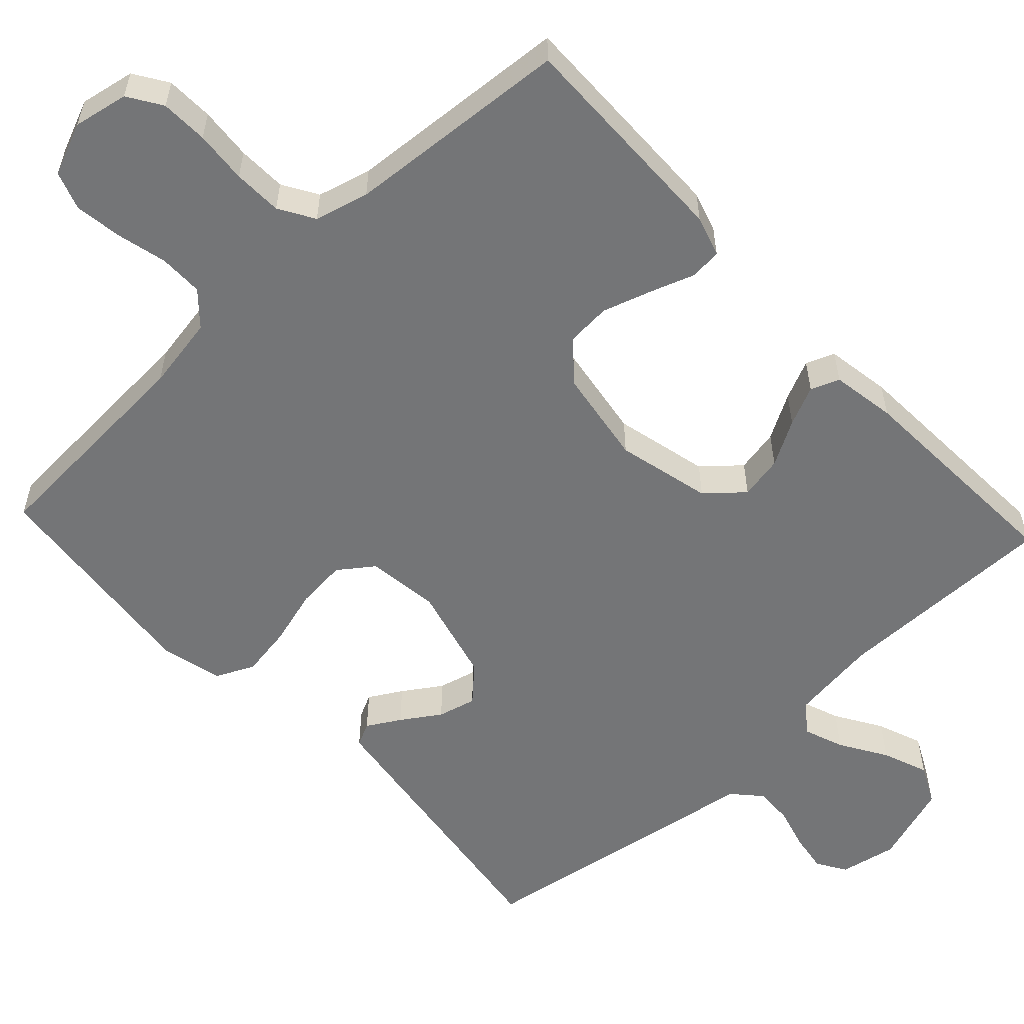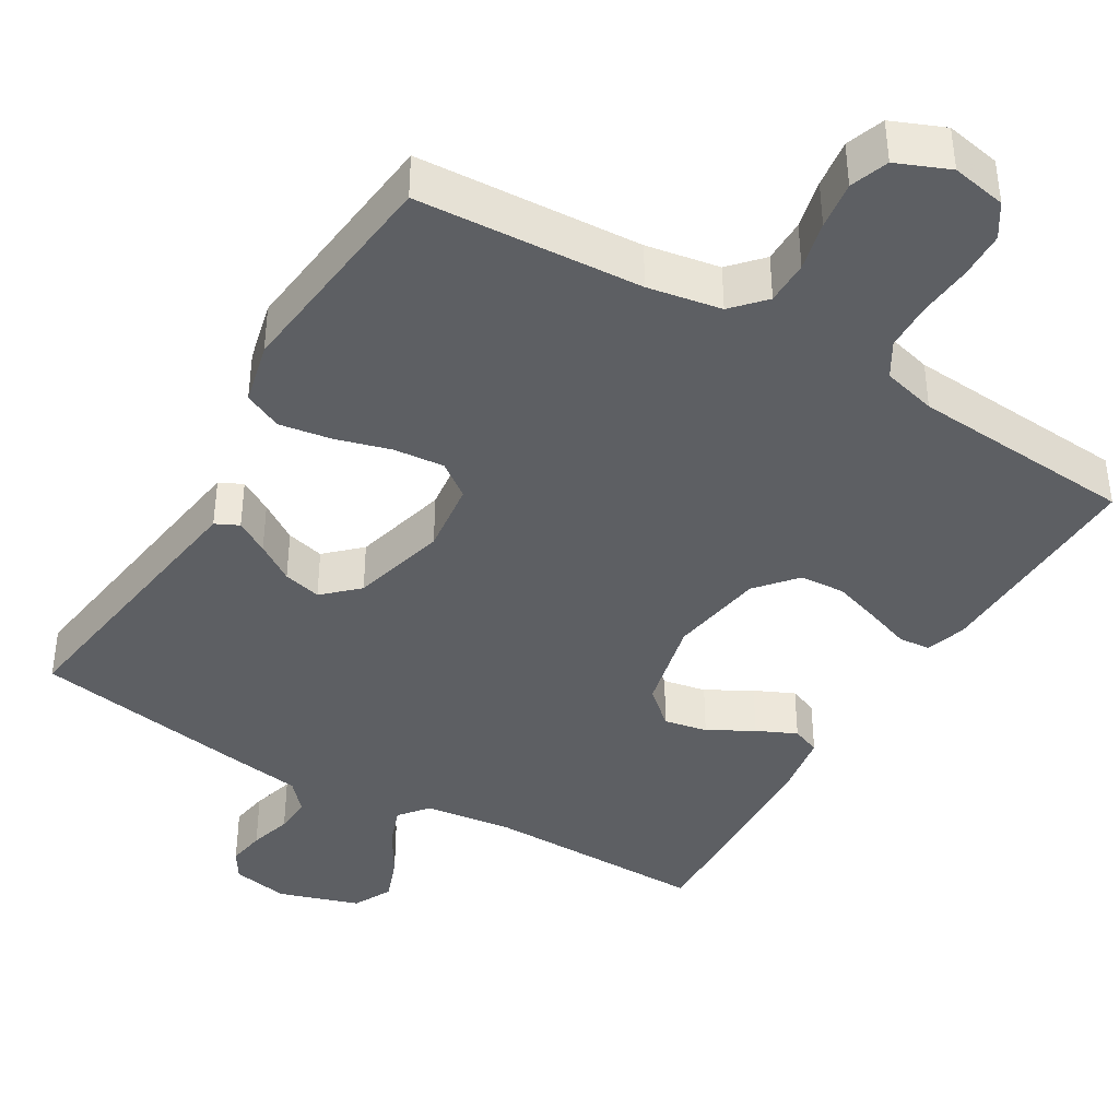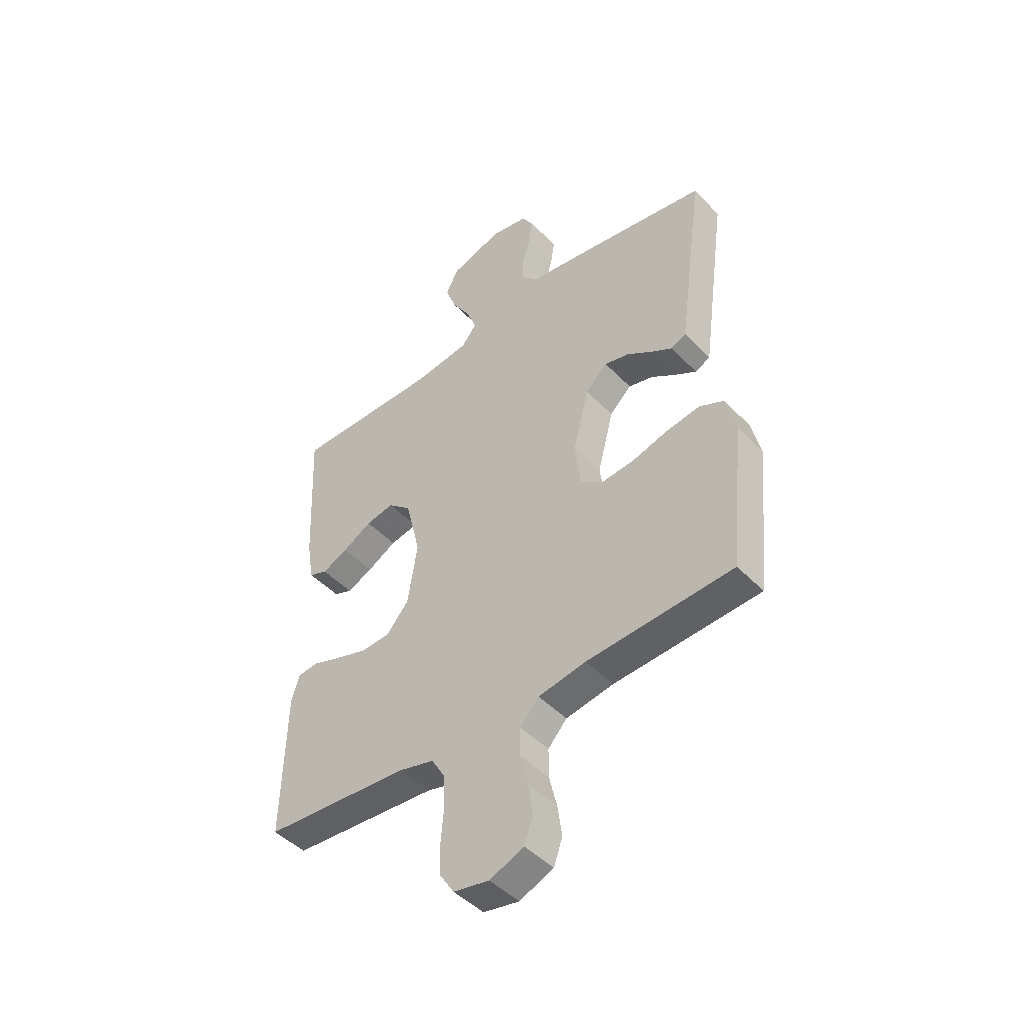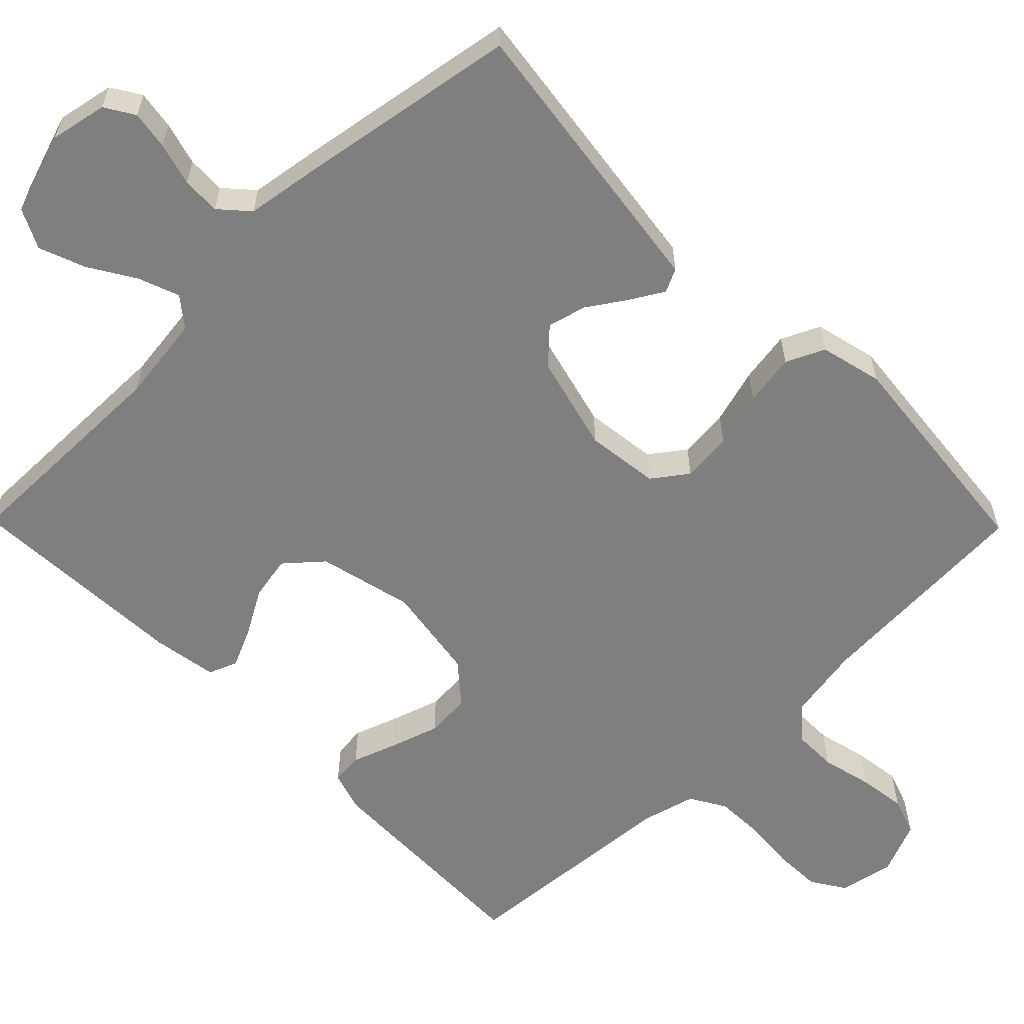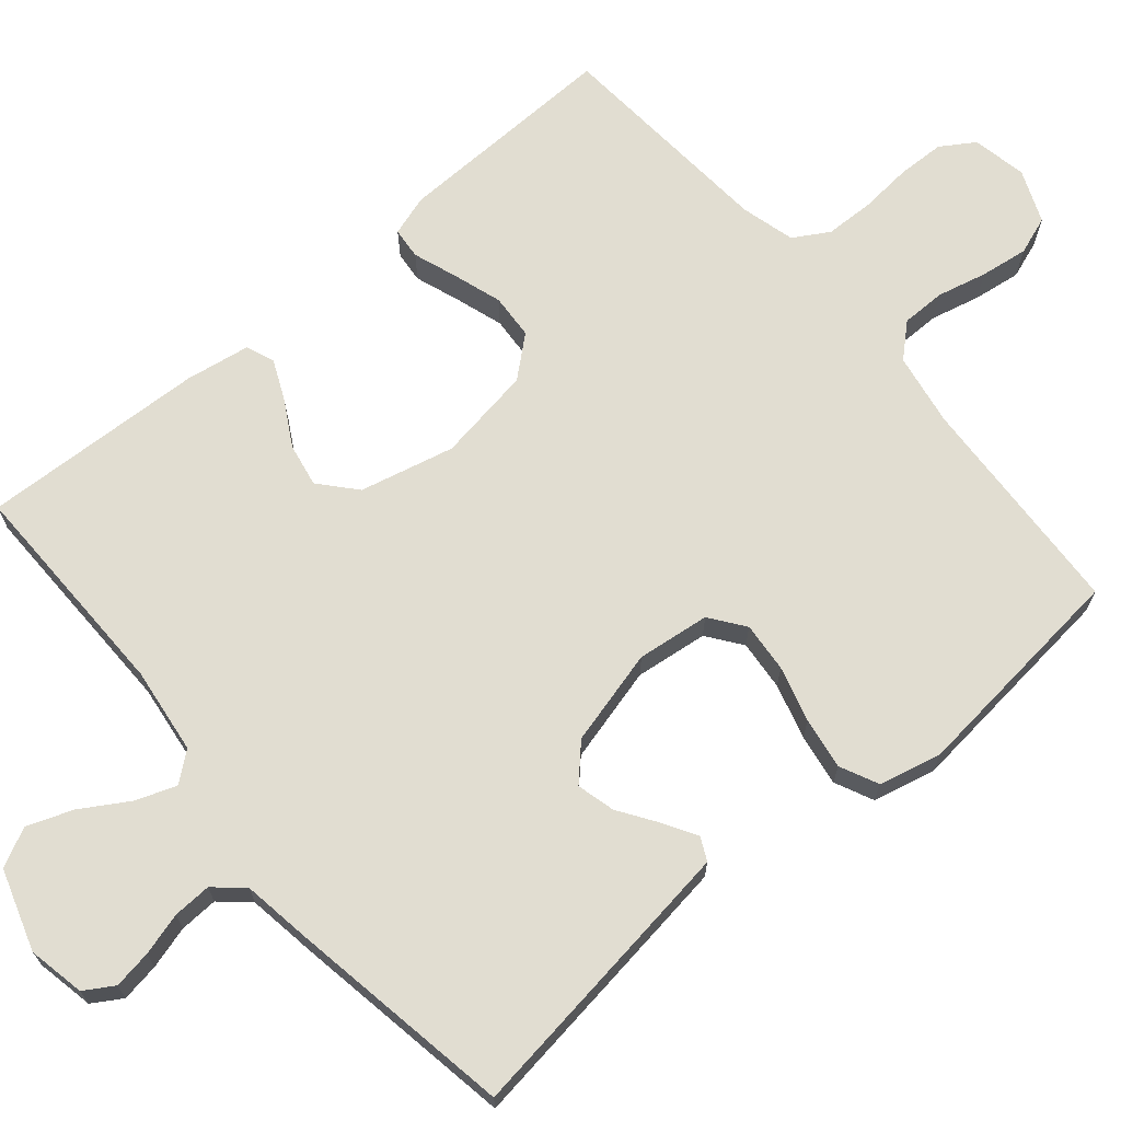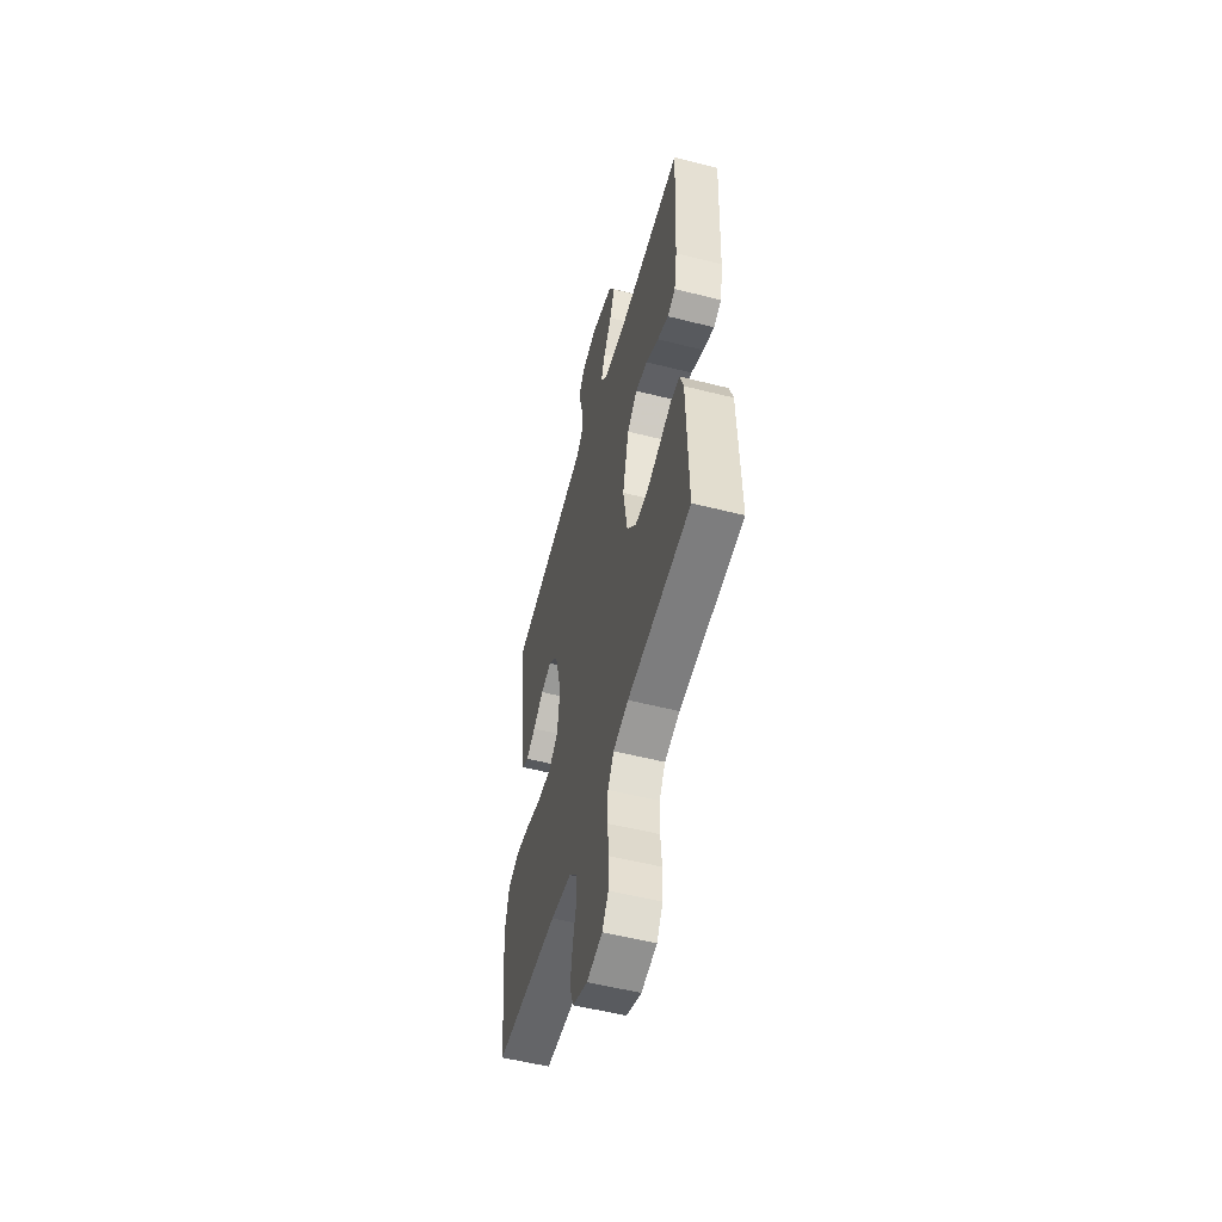
<metadata>
{"format":"obj","ext":"obj","renderer":"f3d","projection":"perspective","resolution":1024,"background":"white","views":[{"elev":-56.5,"azim":-136.9,"up":"+Y"},{"elev":-40.4,"azim":149.2,"up":"+Y"},{"elev":-46.6,"azim":40.8,"up":"+Z"},{"elev":-59.8,"azim":44.5,"up":"+Y"},{"elev":68.8,"azim":49.7,"up":"+Y"},{"elev":-54.7,"azim":-105.0,"up":"+Z"}]}
</metadata>
<code>
v 0.5 0.07 0.5
v 0.459 0.07 0.2
v 0.447 0.07 0.113
v 0.416 0.07 0.098
v 0.372 0.07 0.124
v 0.321 0.07 0.158
v 0.27 0.07 0.171
v 0.225 0.07 0.128
v 0.192 0.07 0
v 0.204 0.07 -0.097
v 0.25 0.07 -0.131
v 0.317 0.07 -0.125
v 0.391 0.07 -0.104
v 0.46 0.07 -0.093
v 0.511 0.07 -0.117
v 0.531 0.07 -0.2
v 0.5 0.07 -0.5
v 0.2 0.07 -0.517
v 0.102 0.07 -0.534
v 0.063 0.07 -0.577
v 0.063 0.07 -0.636
v 0.079 0.07 -0.702
v 0.088 0.07 -0.766
v 0.07 0.07 -0.817
v 0 0.07 -0.846
v -0.073 0.07 -0.832
v -0.102 0.07 -0.787
v -0.104 0.07 -0.724
v -0.098 0.07 -0.654
v -0.1 0.07 -0.589
v -0.128 0.07 -0.542
v -0.2 0.07 -0.523
v -0.5 0.07 -0.5
v -0.493 0.07 -0.2
v -0.476 0.07 -0.146
v -0.434 0.07 -0.142
v -0.375 0.07 -0.163
v -0.31 0.07 -0.184
v -0.25 0.07 -0.18
v -0.205 0.07 -0.127
v -0.185 0.07 0
v -0.215 0.07 0.126
v -0.263 0.07 0.168
v -0.321 0.07 0.157
v -0.381 0.07 0.123
v -0.434 0.07 0.099
v -0.472 0.07 0.114
v -0.486 0.07 0.2
v -0.5 0.07 0.5
v -0.2 0.07 0.497
v -0.084 0.07 0.512
v -0.053 0.07 0.551
v -0.073 0.07 0.605
v -0.111 0.07 0.667
v -0.134 0.07 0.728
v -0.108 0.07 0.78
v 0 0.07 0.815
v 0.076 0.07 0.8
v 0.1 0.07 0.761
v 0.092 0.07 0.71
v 0.076 0.07 0.653
v 0.074 0.07 0.602
v 0.108 0.07 0.564
v 0.2 0.07 0.55
v 0.5 0 0.5
v 0.459 0 0.2
v 0.447 0 0.113
v 0.416 0 0.098
v 0.372 0 0.124
v 0.321 0 0.158
v 0.27 0 0.171
v 0.225 0 0.128
v 0.192 0 0
v 0.204 0 -0.097
v 0.25 0 -0.131
v 0.317 0 -0.125
v 0.391 0 -0.104
v 0.46 0 -0.093
v 0.511 0 -0.117
v 0.531 0 -0.2
v 0.5 0 -0.5
v 0.2 0 -0.517
v 0.102 0 -0.534
v 0.063 0 -0.577
v 0.063 0 -0.636
v 0.079 0 -0.702
v 0.088 0 -0.766
v 0.07 0 -0.817
v 0 0 -0.846
v -0.073 0 -0.832
v -0.102 0 -0.787
v -0.104 0 -0.724
v -0.098 0 -0.654
v -0.1 0 -0.589
v -0.128 0 -0.542
v -0.2 0 -0.523
v -0.5 0 -0.5
v -0.493 0 -0.2
v -0.476 0 -0.146
v -0.434 0 -0.142
v -0.375 0 -0.163
v -0.31 0 -0.184
v -0.25 0 -0.18
v -0.205 0 -0.127
v -0.185 0 0
v -0.215 0 0.126
v -0.263 0 0.168
v -0.321 0 0.157
v -0.381 0 0.123
v -0.434 0 0.099
v -0.472 0 0.114
v -0.486 0 0.2
v -0.5 0 0.5
v -0.2 0 0.497
v -0.084 0 0.512
v -0.053 0 0.551
v -0.073 0 0.605
v -0.111 0 0.667
v -0.134 0 0.728
v -0.108 0 0.78
v 0 0 0.815
v 0.076 0 0.8
v 0.1 0 0.761
v 0.092 0 0.71
v 0.076 0 0.653
v 0.074 0 0.602
v 0.108 0 0.564
v 0.2 0 0.55
f 4 5 6
f 3 4 6
f 2 3 6
f 1 2 6
f 64 1 6
f 63 64 6
f 62 63 6 7
f 59 60 61
f 58 59 61
f 57 58 61
f 56 57 61
f 55 56 61
f 54 55 61
f 53 54 61
f 52 53 61 62
f 62 7 8
f 52 62 8
f 51 52 8
f 48 49 50
f 47 48 50
f 46 47 50
f 45 46 50
f 44 45 50
f 43 44 50 51
f 51 8 9
f 43 51 9
f 42 43 9
f 35 36 37
f 34 35 37
f 33 34 37
f 32 33 37
f 31 32 37 38
f 30 31 38 39
f 27 28 29
f 26 27 29
f 25 26 29
f 24 25 29
f 23 24 29
f 22 23 29
f 21 22 29
f 20 21 29 30
f 30 39 40
f 20 30 40
f 19 20 40
f 16 17 18
f 15 16 18
f 14 15 18
f 13 14 18
f 12 13 18
f 11 12 18 19
f 41 42 9 10
f 19 40 41
f 11 19 41
f 10 11 41
f 70 69 68
f 70 68 67
f 70 67 66
f 70 66 65
f 70 65 128
f 70 128 127
f 71 70 127 126
f 125 124 123
f 125 123 122
f 125 122 121
f 125 121 120
f 125 120 119
f 125 119 118
f 125 118 117
f 126 125 117 116
f 72 71 126
f 72 126 116
f 72 116 115
f 114 113 112
f 114 112 111
f 114 111 110
f 114 110 109
f 114 109 108
f 115 114 108 107
f 73 72 115
f 73 115 107
f 73 107 106
f 101 100 99
f 101 99 98
f 101 98 97
f 101 97 96
f 102 101 96 95
f 103 102 95 94
f 93 92 91
f 93 91 90
f 93 90 89
f 93 89 88
f 93 88 87
f 93 87 86
f 93 86 85
f 94 93 85 84
f 104 103 94
f 104 94 84
f 104 84 83
f 82 81 80
f 82 80 79
f 82 79 78
f 82 78 77
f 82 77 76
f 83 82 76 75
f 74 73 106 105
f 105 104 83
f 105 83 75
f 105 75 74
f 1 65 66 2
f 2 66 67 3
f 3 67 68 4
f 4 68 69 5
f 5 69 70 6
f 6 70 71 7
f 7 71 72 8
f 8 72 73 9
f 9 73 74 10
f 10 74 75 11
f 11 75 76 12
f 12 76 77 13
f 13 77 78 14
f 14 78 79 15
f 15 79 80 16
f 16 80 81 17
f 17 81 82 18
f 18 82 83 19
f 19 83 84 20
f 20 84 85 21
f 21 85 86 22
f 22 86 87 23
f 23 87 88 24
f 24 88 89 25
f 25 89 90 26
f 26 90 91 27
f 27 91 92 28
f 28 92 93 29
f 29 93 94 30
f 30 94 95 31
f 31 95 96 32
f 32 96 97 33
f 33 97 98 34
f 34 98 99 35
f 35 99 100 36
f 36 100 101 37
f 37 101 102 38
f 38 102 103 39
f 39 103 104 40
f 40 104 105 41
f 41 105 106 42
f 42 106 107 43
f 43 107 108 44
f 44 108 109 45
f 45 109 110 46
f 46 110 111 47
f 47 111 112 48
f 48 112 113 49
f 49 113 114 50
f 50 114 115 51
f 51 115 116 52
f 52 116 117 53
f 53 117 118 54
f 54 118 119 55
f 55 119 120 56
f 56 120 121 57
f 57 121 122 58
f 58 122 123 59
f 59 123 124 60
f 60 124 125 61
f 61 125 126 62
f 62 126 127 63
f 63 127 128 64
f 64 128 65 1

</code>
